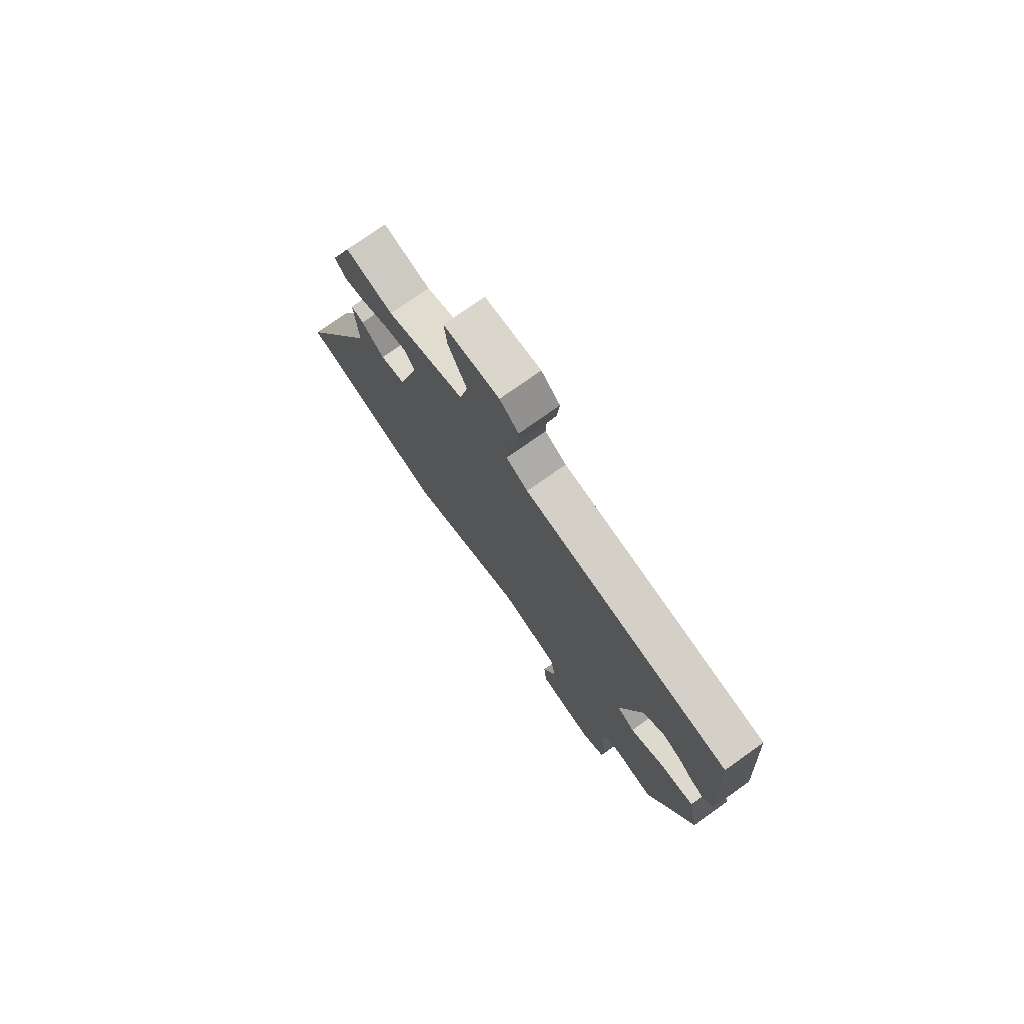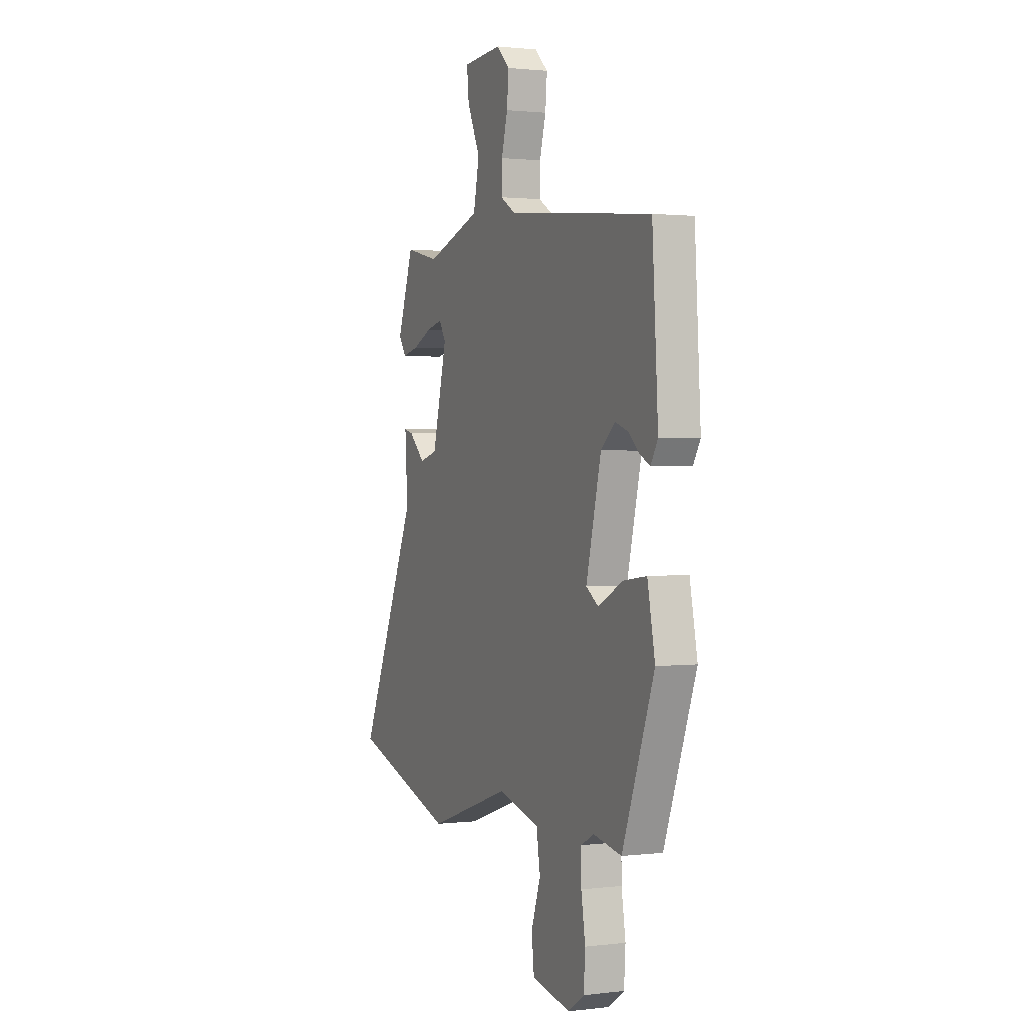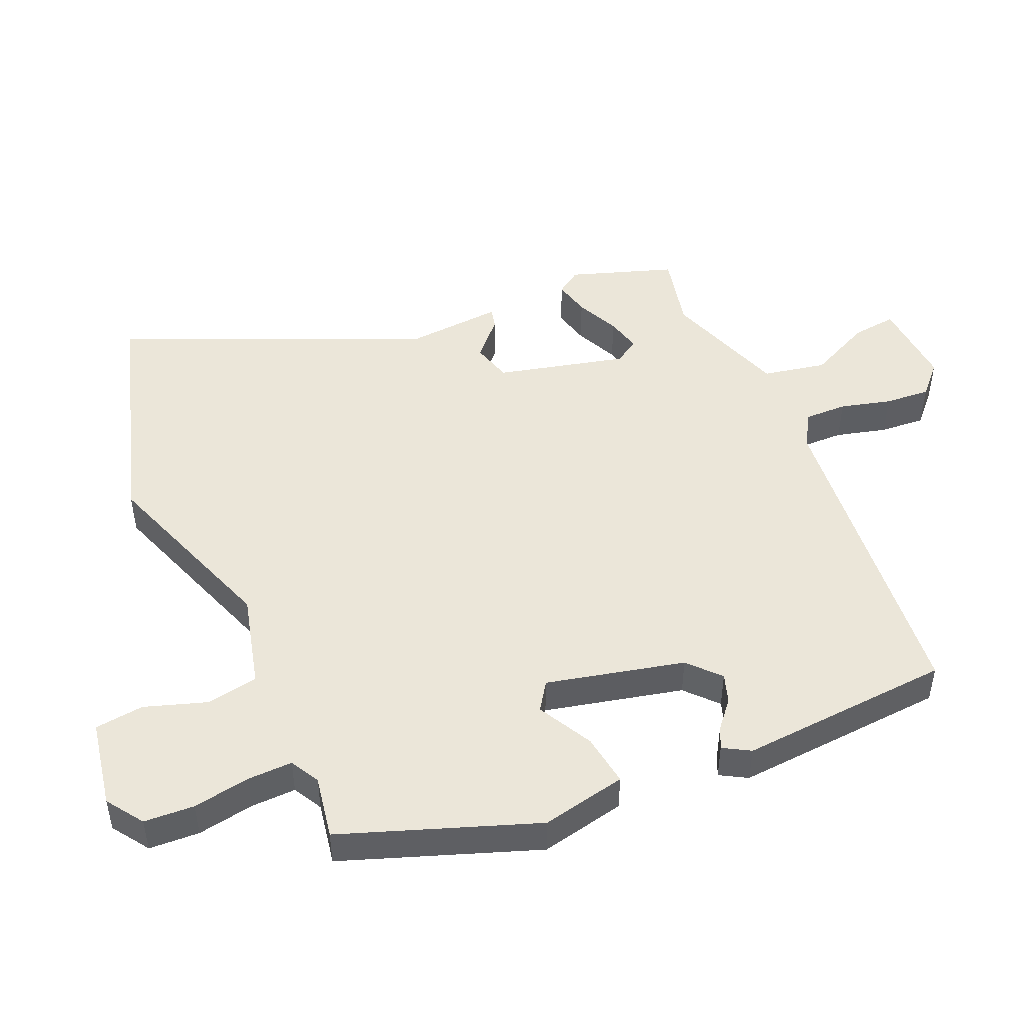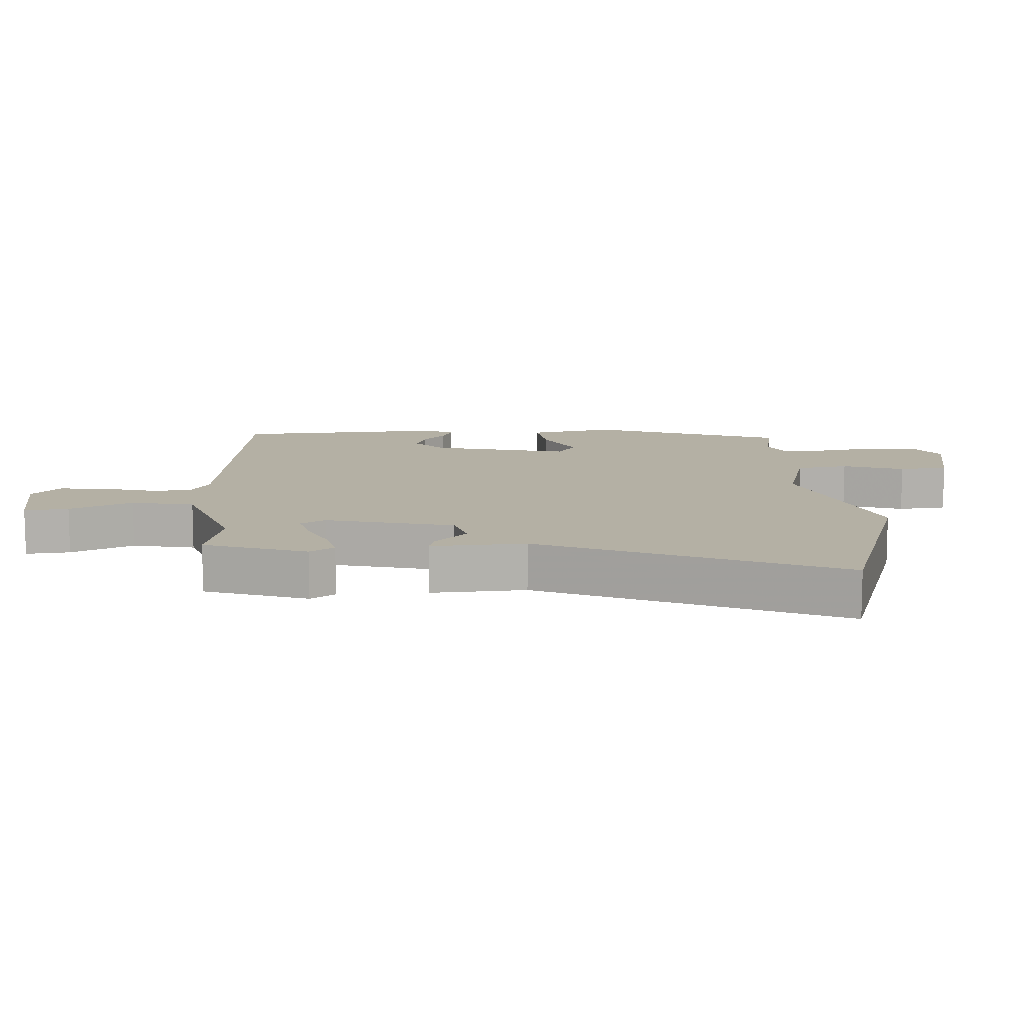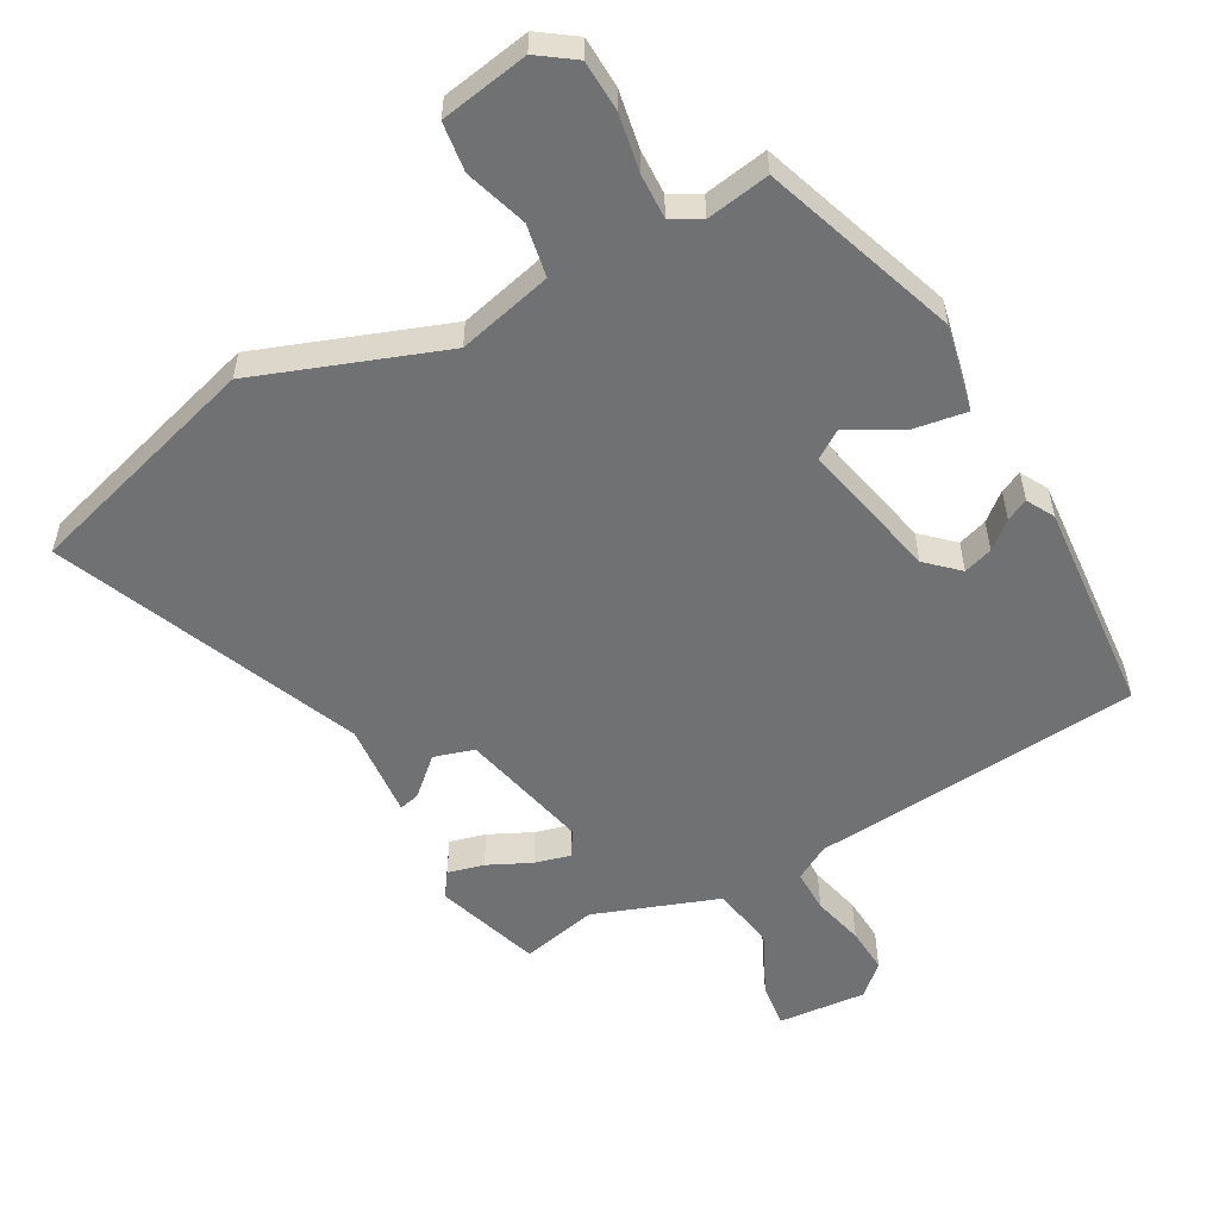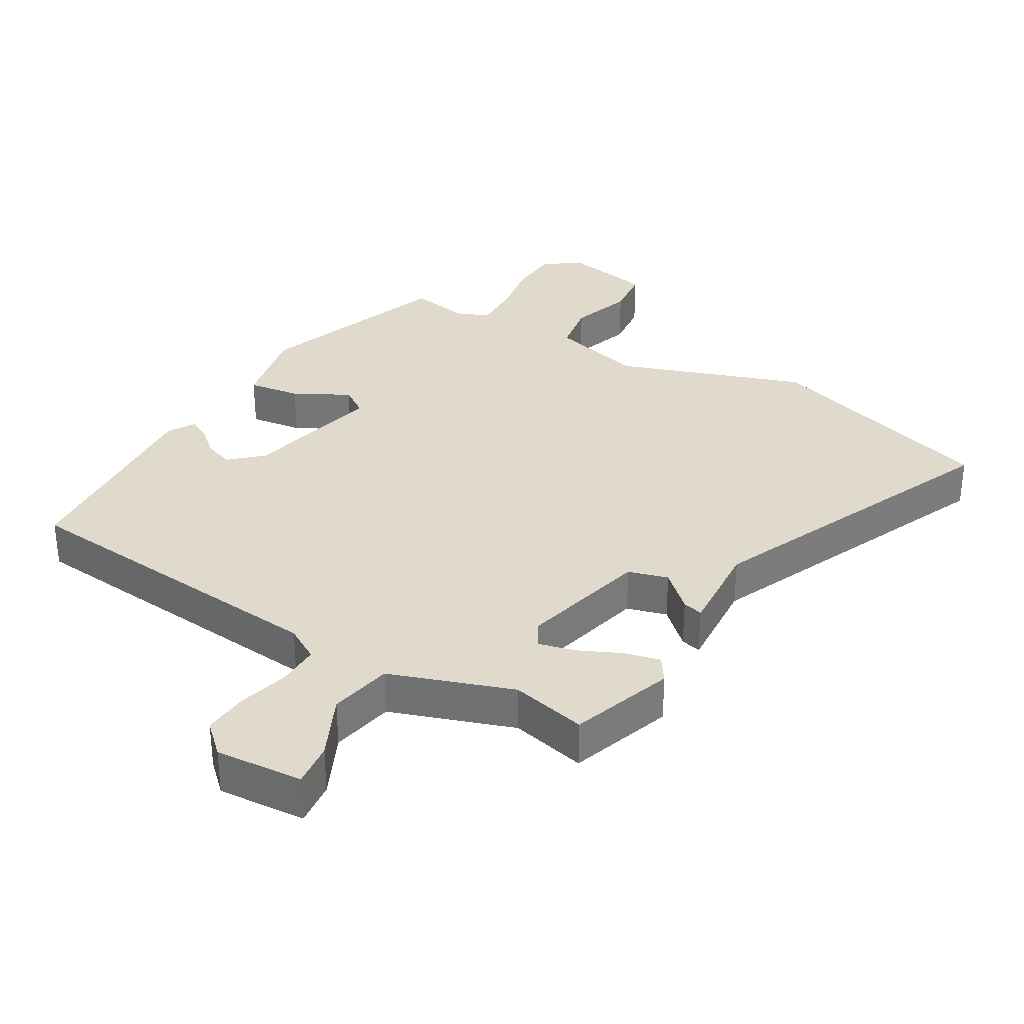
<metadata>
{"format":"obj","ext":"obj","renderer":"f3d","projection":"perspective","resolution":1024,"background":"white","views":[{"elev":76.0,"azim":-125.3,"up":"+Z"},{"elev":1.4,"azim":-113.7,"up":"+Z"},{"elev":48.5,"azim":-114.0,"up":"+Y"},{"elev":11.5,"azim":86.7,"up":"+Y"},{"elev":-55.1,"azim":-152.2,"up":"+Y"},{"elev":33.0,"azim":30.1,"up":"+Y"}]}
</metadata>
<code>
v 0.676 0.07 -0.444
v 0.319 0.07 -0.557
v 0.034 0.07 -0.459
v -0.109 0.07 -0.497
v -0.122 0.07 -0.577
v -0.09 0.07 -0.671
v -0.098 0.07 -0.746
v -0.232 0.07 -0.772
v -0.288 0.07 -0.734
v -0.293 0.07 -0.657
v -0.279 0.07 -0.57
v -0.278 0.07 -0.501
v -0.323 0.07 -0.477
v -0.419 0.07 -0.495
v -0.528 0.07 -0.2
v -0.502 0.07 -0.07
v -0.422 0.07 -0.081
v -0.338 0.07 -0.125
v -0.296 0.07 -0.096
v -0.347 0.07 0.114
v -0.395 0.07 0.157
v -0.439 0.07 0.142
v -0.479 0.07 0.107
v -0.512 0.07 0.091
v -0.536 0.07 0.132
v -0.516 0.07 0.457
v -0.018 0.07 0.508
v 0.034 0.07 0.539
v 0.032 0.07 0.604
v 0.011 0.07 0.681
v 0.005 0.07 0.75
v 0.05 0.07 0.793
v 0.184 0.07 0.784
v 0.177 0.07 0.716
v 0.133 0.07 0.62
v 0.153 0.07 0.524
v 0.341 0.07 0.46
v 0.456 0.07 0.487
v 0.511 0.07 0.33
v 0.486 0.07 0.292
v 0.431 0.07 0.305
v 0.365 0.07 0.335
v 0.311 0.07 0.348
v 0.288 0.07 0.31
v 0.338 0.07 0.114
v 0.399 0.07 0.097
v 0.453 0.07 0.148
v 0.484 0.07 0.156
v 0.475 0.07 0.011
v 0.676 0 -0.444
v 0.319 0 -0.557
v 0.034 0 -0.459
v -0.109 0 -0.497
v -0.122 0 -0.577
v -0.09 0 -0.671
v -0.098 0 -0.746
v -0.232 0 -0.772
v -0.288 0 -0.734
v -0.293 0 -0.657
v -0.279 0 -0.57
v -0.278 0 -0.501
v -0.323 0 -0.477
v -0.419 0 -0.495
v -0.528 0 -0.2
v -0.502 0 -0.07
v -0.422 0 -0.081
v -0.338 0 -0.125
v -0.296 0 -0.096
v -0.347 0 0.114
v -0.395 0 0.157
v -0.439 0 0.142
v -0.479 0 0.107
v -0.512 0 0.091
v -0.536 0 0.132
v -0.516 0 0.457
v -0.018 0 0.508
v 0.034 0 0.539
v 0.032 0 0.604
v 0.011 0 0.681
v 0.005 0 0.75
v 0.05 0 0.793
v 0.184 0 0.784
v 0.177 0 0.716
v 0.133 0 0.62
v 0.153 0 0.524
v 0.341 0 0.46
v 0.456 0 0.487
v 0.511 0 0.33
v 0.486 0 0.292
v 0.431 0 0.305
v 0.365 0 0.335
v 0.311 0 0.348
v 0.288 0 0.31
v 0.338 0 0.114
v 0.399 0 0.097
v 0.453 0 0.148
v 0.484 0 0.156
v 0.475 0 0.011
f 46 47 48 49
f 1 2 3
f 49 1 3
f 46 49 3
f 45 46 3
f 44 45 3 4
f 40 41 42
f 39 40 42
f 38 39 42
f 37 38 42
f 36 37 42 43
f 33 34 35
f 32 33 35
f 31 32 35
f 30 31 35
f 29 30 35
f 28 29 35 36
f 36 43 44
f 28 36 44
f 27 28 44
f 24 25 26
f 23 24 26
f 22 23 26
f 21 22 26 27
f 16 17 18
f 15 16 18
f 14 15 18
f 13 14 18
f 12 13 18 19
f 9 10 11
f 8 9 11
f 7 8 11
f 6 7 11
f 5 6 11
f 4 5 11 12
f 44 4 12 19
f 20 21 27 44
f 19 20 44
f 98 97 96 95
f 52 51 50
f 52 50 98
f 52 98 95
f 52 95 94
f 53 52 94 93
f 91 90 89
f 91 89 88
f 91 88 87
f 91 87 86
f 92 91 86 85
f 84 83 82
f 84 82 81
f 84 81 80
f 84 80 79
f 84 79 78
f 85 84 78 77
f 93 92 85
f 93 85 77
f 93 77 76
f 75 74 73
f 75 73 72
f 75 72 71
f 76 75 71 70
f 67 66 65
f 67 65 64
f 67 64 63
f 67 63 62
f 68 67 62 61
f 60 59 58
f 60 58 57
f 60 57 56
f 60 56 55
f 60 55 54
f 61 60 54 53
f 68 61 53 93
f 93 76 70 69
f 93 69 68
f 1 50 51 2
f 2 51 52 3
f 3 52 53 4
f 4 53 54 5
f 5 54 55 6
f 6 55 56 7
f 7 56 57 8
f 8 57 58 9
f 9 58 59 10
f 10 59 60 11
f 11 60 61 12
f 12 61 62 13
f 13 62 63 14
f 14 63 64 15
f 15 64 65 16
f 16 65 66 17
f 17 66 67 18
f 18 67 68 19
f 19 68 69 20
f 20 69 70 21
f 21 70 71 22
f 22 71 72 23
f 23 72 73 24
f 24 73 74 25
f 25 74 75 26
f 26 75 76 27
f 27 76 77 28
f 28 77 78 29
f 29 78 79 30
f 30 79 80 31
f 31 80 81 32
f 32 81 82 33
f 33 82 83 34
f 34 83 84 35
f 35 84 85 36
f 36 85 86 37
f 37 86 87 38
f 38 87 88 39
f 39 88 89 40
f 40 89 90 41
f 41 90 91 42
f 42 91 92 43
f 43 92 93 44
f 44 93 94 45
f 45 94 95 46
f 46 95 96 47
f 47 96 97 48
f 48 97 98 49
f 49 98 50 1

</code>
